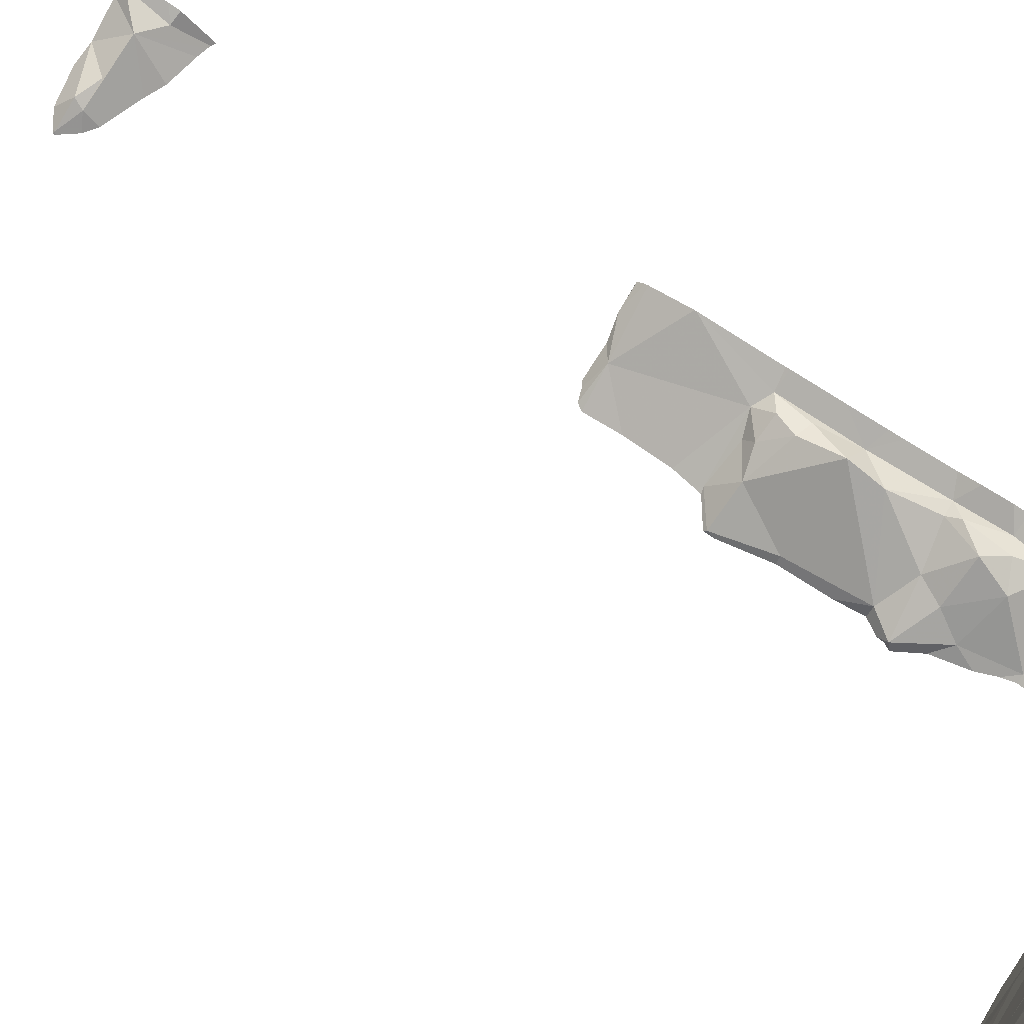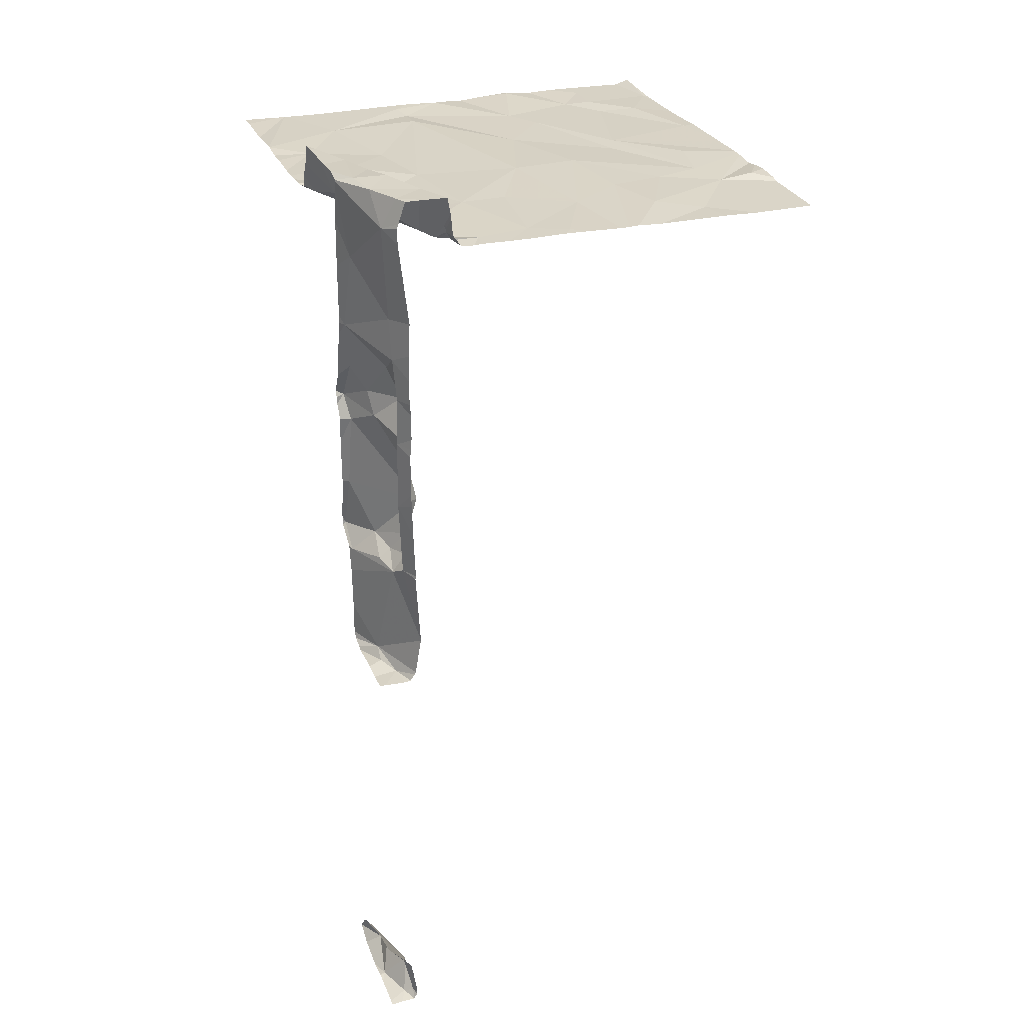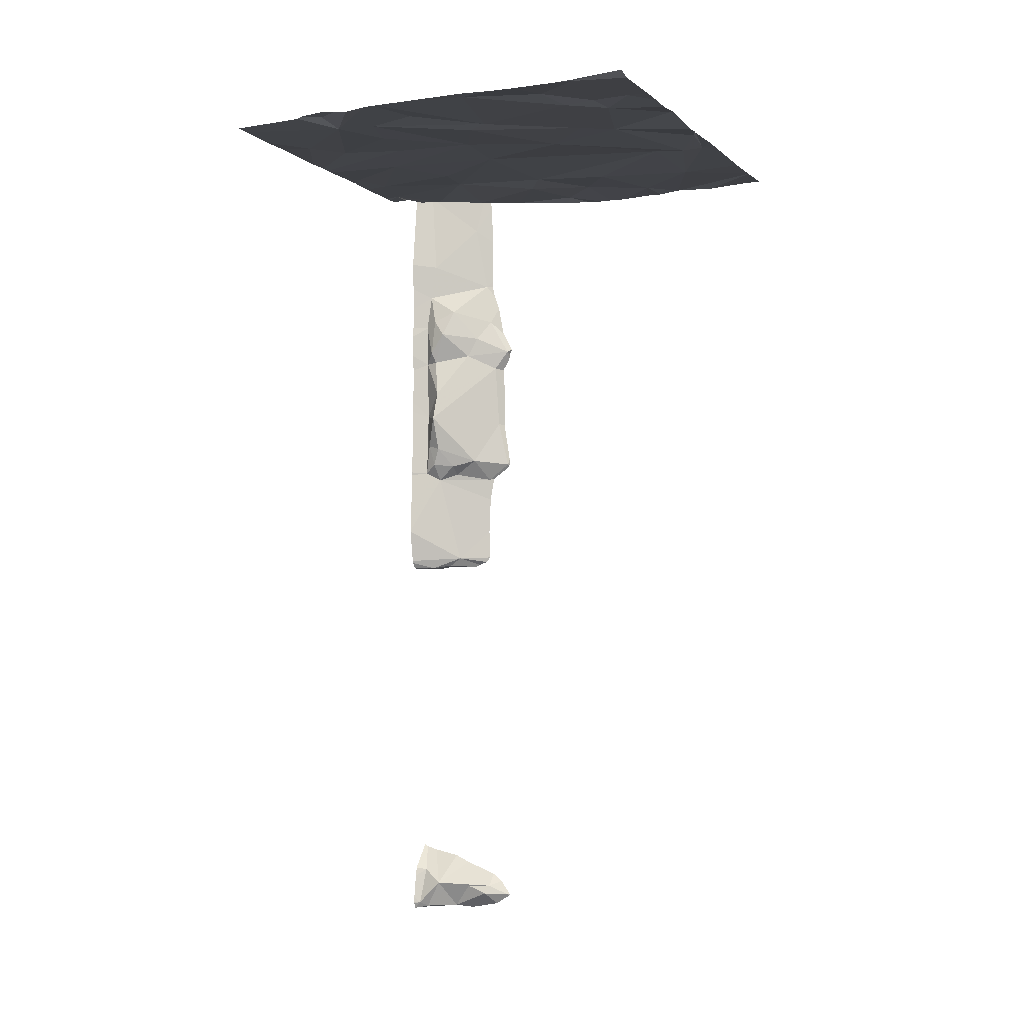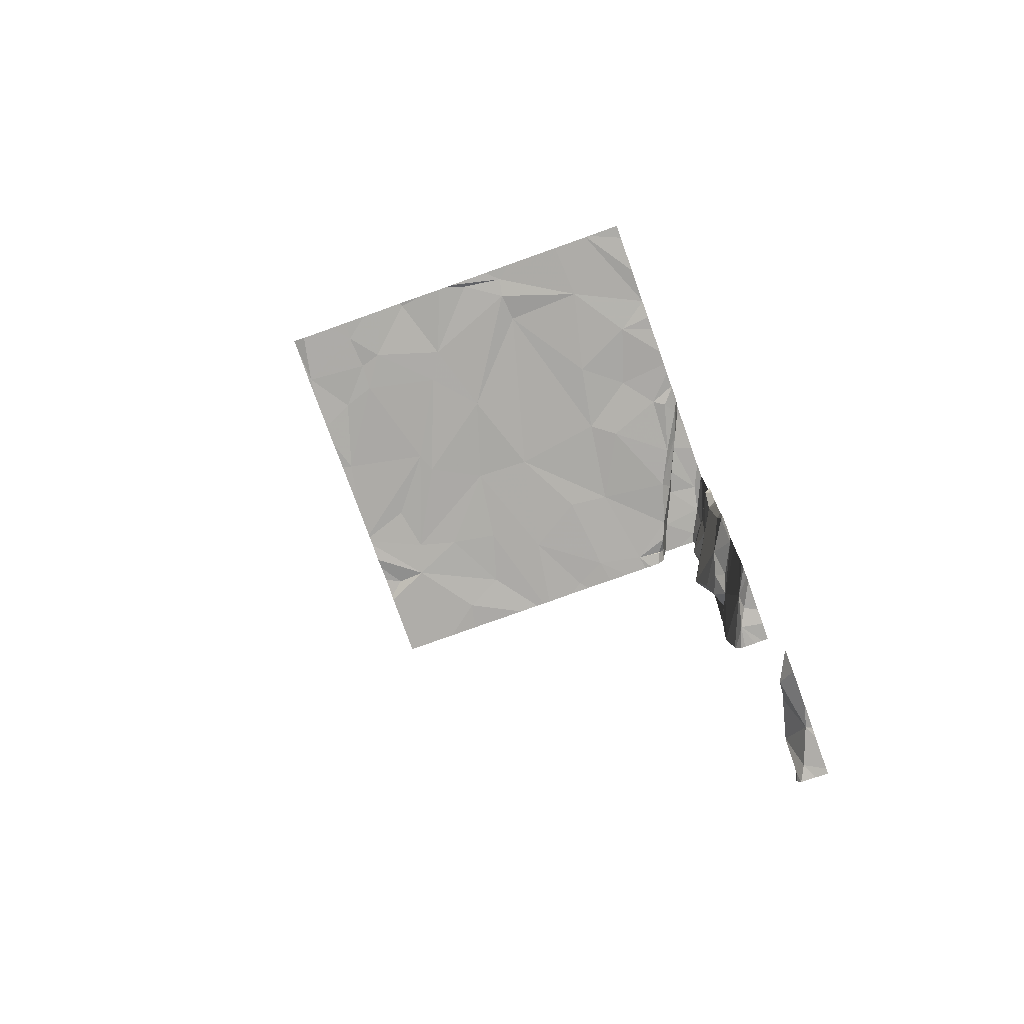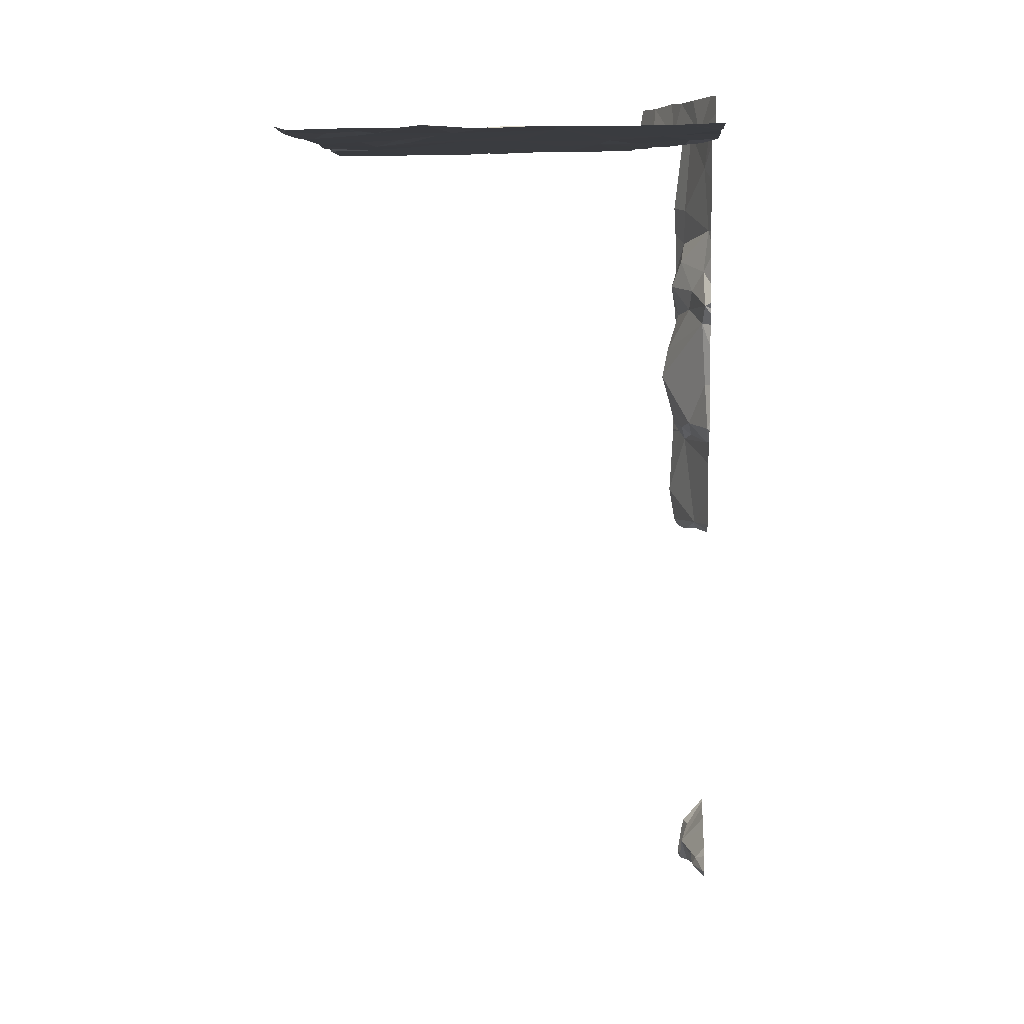
<metadata>
{"format":"obj","ext":"obj","renderer":"f3d","projection":"perspective","resolution":1024,"background":"white","views":[{"elev":75.3,"azim":-57.5,"up":"+Y"},{"elev":28.7,"azim":69.7,"up":"+Z"},{"elev":-6.1,"azim":-155.1,"up":"+Z"},{"elev":-77.0,"azim":-70.4,"up":"+Z"},{"elev":6.8,"azim":-86.3,"up":"+Z"}]}
</metadata>
<code>
v -73.12 275.9 487.3
v -73.75 279.4 490.7
v -73.12 275.9 487.3
v -75.83 275.9 490.7
v -74.43 279.4 490.7
v -76.45 279.4 490.7
v -74.1 275.6 483.4
v -73.52 275.6 483.3
v -74.05 275.6 488.8
v -73.39 275.8 483.6
v -73.86 275.6 491.1
v -73.92 275.7 483.5
v -74.04 275.6 489
v -73.84 275.6 491.1
v -73.97 275.6 491.2
v -73.79 279.4 490.7
v -73.31 275.8 486.9
v -73.85 275.6 491.1
v -74.85 279.4 490.7
v -74.6 275.6 491.2
v -73.21 279.4 490.7
v -73.48 275.7 486.9
v -74.48 279.4 490.7
v -74.86 275.7 490.7
v -74.93 275.8 490.7
v -74.18 275.9 490.8
v -74.45 275.7 490.8
v -74.35 275.8 490.7
v -74.74 275.6 490.8
v -74.27 275.8 491.2
v -75.25 276.1 490.7
v -73.99 275.6 489
v -73.72 275.8 489.1
v -74.11 275.6 489.2
v -73.81 275.7 489.3
v -74.25 279.4 490.7
v -76.84 279.4 490.7
v -73.48 275.7 491.2
v -73.73 275.7 491.2
v -73.75 275.6 490.5
v -73.35 275.8 490.1
v -73.28 275.8 490.9
v -74 275.9 491.1
v -73.22 275.9 491.2
v -73.3 275.8 489.8
v -73.79 275.8 488
v -73.89 275.6 487.8
v -74.1 275.6 488
v -73.57 275.8 487.9
v -73.57 275.7 487.9
v -73.99 279.4 490.7
v -73.43 276 488.4
v -74.01 275.6 488.4
v -73.86 275.6 489.9
v -73.92 275.6 489.5
v -73.58 275.9 489.6
v -73.24 275.7 483.3
v -73.7 275.7 483.5
v -73.88 275.7 483.4
v -73.18 275.8 483.3
v -73.12 279.4 490.7
v -73.59 275.7 487
v -76.93 279.4 490.7
v -74.14 279.4 490.7
v -73.4 275.8 487.8
v -73.22 275.7 483.7
v -74.77 275.6 491
v -73.5 275.9 489.4
v -73.12 275.8 483.3
v -74.96 275.6 490.7
v -73.91 275.6 490.4
v -74.19 275.6 491.2
v -74.11 275.6 483.4
v -73.77 276 491.2
v -73.38 275.9 489.1
v -73.26 275.8 487.9
v -75.19 275.6 490.7
v -73.45 275.9 488.1
v -74.45 275.6 491.2
v -76.38 276.3 490.7
v -75.55 276.5 490.7
v -73.99 276 490.7
v -74.73 276.3 490.7
v -73.92 276 490.8
v -73.45 276 488.7
v -73.27 275.8 488.5
v -73.38 275.9 488
v -73.37 276.2 490.8
v -73.56 276.1 490.8
v -73.42 276.1 491.1
v -73.64 275.6 483.8
v -73.32 275.9 488.2
v -73.26 275.8 489.1
v -73.26 275.8 489.5
v -73.35 275.9 489.2
v -73.38 275.9 489.5
v -75.03 275.6 490.7
v -74.59 275.6 491.2
v -73.93 275.6 483.6
v -74.85 275.6 490.8
v -74.71 275.6 491.2
v -74.84 275.6 490.9
v -75.45 275.6 490.7
v -74.02 275.6 483.6
v -75.02 275.6 490.7
v -76.04 275.6 490.7
v -73.28 275.6 486.9
v -73.5 275.6 483.8
v -74.9 276.6 490.7
v -76.35 277 490.7
v -74.07 276.7 490.8
v -76.81 277 490.7
v -73.23 276.3 490.8
v -73.26 276.5 490.8
v -73.24 276.3 490.8
v -73.23 276.3 490.9
v -73.22 276.3 490.9
v -73.19 276.3 490.9
v -73.23 276.3 490.8
v -73.25 276.3 490.8
v -74.11 275.6 483.5
v -73.51 275.6 483.3
v -73.49 275.6 483.3
v -76.29 279.4 490.7
v -76.63 277 490.7
v -74.76 277.4 490.7
v -73.35 277 490.7
v -74.11 277.1 490.7
v -74.11 275.6 483.4
v -75.58 277.7 490.7
v -73.12 275.6 486.9
v -76.87 277.4 490.7
v -75.91 279.4 490.7
v -73.2 277.3 490.7
v -73.8 277.6 490.7
v -75.86 275.6 490.7
v -76.28 277.9 490.7
v -74.78 277.9 490.7
v -76.9 278.1 490.7
v -75.04 278.4 490.7
v -76 278.1 490.7
v -74.07 278 490.7
v -73.57 278.2 490.7
v -76.48 278.6 490.7
v -74.15 278.5 490.7
v -73.38 278.5 490.7
v -76.15 278.8 490.7
v -75.23 278.5 490.7
v -75.71 275.6 490.7
v -74.53 279.4 490.7
v -74.25 278.9 490.7
v -73.94 279 490.7
v -76.41 278.8 490.7
v -76.75 278.8 490.7
v -76.05 279.1 490.7
v -75.38 279.3 490.7
v -74.68 278.9 490.7
v -73.12 275.6 483.3
v -76.46 279.4 490.7
v -73.92 279.2 490.8
v -75.69 279.4 490.7
v -74.56 279.4 490.7
v -76.93 275.9 490.7
v -76.93 275.9 490.7
v -76.93 275.9 490.7
v -76.93 276 490.7
v -76.93 276.3 490.7
v -76.93 276.8 490.7
v -76.93 277 490.7
v -76.93 277.6 490.7
v -76.93 277.5 490.7
v -76.93 277.1 490.7
v -76.93 277.7 490.7
v -76.93 278.1 490.7
v -76.93 277.9 490.7
v -76.93 278.3 490.7
v -76.93 278.6 490.7
v -76.93 278.8 490.7
v -76.93 278.9 490.7
v -76.93 279.3 490.7
v -75.41 279.4 490.7
v -73.12 275.8 483.3
v -73.12 275.8 483.3
v -73.12 275.7 483.3
v -73.12 275.7 486.9
v -73.12 275.8 486.9
v -73.12 275.8 483.7
v -73.12 275.9 486.9
v -73.12 275.9 486.9
v -73.12 275.8 483.3
v -73.12 275.8 483.6
v -73.12 275.8 483.4
v -73.12 275.8 486.9
v -73.12 276.1 491.2
v -73.12 276.2 491.2
v -73.12 275.9 487.3
v -73.12 275.9 489.7
v -73.12 275.9 489.5
v -73.12 275.9 491.2
v -73.12 275.9 490.2
v -73.12 275.9 489.9
v -73.12 275.9 489.4
v -73.12 275.9 489.2
v -73.12 275.8 483.3
v -73.12 275.9 488.6
v -73.12 275.9 488.3
v -73.12 275.9 487.9
v -73.12 275.8 491
v -73.12 275.9 491
v -73.12 275.9 489
v -73.12 275.9 488.7
v -73.12 275.9 487.9
v -73.12 275.9 489.1
v -73.12 275.8 490.8
v -73.12 275.8 490.8
v -73.12 276.3 491
v -73.12 276.3 491
v -73.12 276.3 490.9
v -73.12 276.3 490.8
v -73.12 276.3 490.8
v -73.12 276.4 490.8
v -73.12 276.5 490.7
v -73.12 276.7 490.7
v -73.12 276.5 490.8
v -73.12 276.9 490.7
v -73.12 277.2 490.7
v -73.12 277.4 490.7
v -73.12 277.7 490.7
v -73.12 277.8 490.7
v -73.12 277.8 490.7
v -73.12 278 490.7
v -73.12 278.6 490.7
v -73.12 279.3 490.7
v -73.12 278.9 490.7
v -73.9 275.6 490.8
v -74.11 275.6 488
v -74.11 275.6 487.9
v -74.11 275.6 488
v -74.05 275.6 488.4
v -74.11 275.6 489.2
v -74.11 275.6 489.1
v -73.93 275.6 489.8
v -73.99 275.6 489.7
v -73.92 275.6 490
v -73.91 275.6 489.9
v -73.42 275.6 483.3
v -73.69 275.6 483.3
v -73.97 275.6 483.3
v -74.09 275.6 483.4
v -73.42 275.6 486.9
v -73.76 275.6 486.9
v -73.85 275.6 486.9
v -73.72 275.6 486.9
v -73.88 275.6 487
v -73.85 275.6 491.1
v -73.92 275.6 487.8
v -73.93 275.6 487.8
v -73.87 275.6 487.3
v -73.89 275.6 487.6
v -74.04 275.6 489.4
v -74.14 275.6 489.2
v -73.16 275.6 483.3
v -76.05 275.6 490.7
v -75.3 275.6 490.7
v -73.18 275.6 483.3
v -73.13 275.6 486.9
v -73.12 275.6 486.9
v -73.17 275.6 483.9
v -73.5 275.6 483.3
v -76.79 275.6 490.7
v -76.93 275.6 490.7
v -76.42 275.6 490.7
v -76.41 275.6 490.7
v -76.06 275.6 490.7
v -76.05 275.6 490.7
v -73.15 275.6 483.9
v -73.25 275.6 483.9
v -73.12 275.6 483.9
f 164 163 272
f 165 164 274
f 24 25 97
f 28 24 29
f 101 27 67
f 72 20 79
f 30 27 20
f 27 28 29
f 29 24 105
f 25 24 28
f 27 29 102
f 33 35 34
f 38 39 11
f 30 39 43
f 42 38 18
f 39 30 72
f 46 48 47
f 50 49 46
f 238 53 239
f 13 34 241
f 54 45 41
f 55 54 242
f 8 57 10
f 248 59 7
f 8 58 59
f 57 60 10
f 247 59 248
f 248 7 249
f 107 22 250
f 62 22 17
f 22 62 251
f 47 50 46
f 65 50 47
f 258 65 259
f 48 46 53
f 40 42 14
f 54 40 71
f 41 40 54
f 65 62 3
f 53 32 9
f 47 48 237
f 65 47 256
f 32 53 52
f 33 34 32
f 34 55 260
f 68 56 35
f 56 54 55
f 34 35 55
f 10 12 58
f 10 58 8
f 57 8 246
f 121 12 104
f 46 52 53
f 12 10 91
f 7 59 12
f 12 59 58
f 56 55 35
f 10 60 66
f 183 57 184
f 247 8 59
f 60 57 69
f 246 8 123
f 30 43 27
f 39 38 74
f 49 50 65
f 45 54 56
f 62 17 188
f 68 35 33
f 46 49 78
f 60 69 182
f 191 60 192
f 106 80 263
f 245 54 244
f 165 80 166
f 31 4 103
f 31 25 83
f 83 25 28
f 28 26 82
f 28 27 26
f 77 31 264
f 43 74 84
f 52 86 85
f 65 76 87
f 90 74 38
f 44 38 42
f 74 90 84
f 89 84 90
f 74 43 39
f 43 84 27
f 84 89 82
f 82 26 84
f 90 44 194
f 38 44 90
f 92 78 87
f 86 52 92
f 85 86 93
f 75 85 93
f 93 94 95
f 92 87 76
f 86 92 76
f 87 49 65
f 78 49 87
f 94 96 95
f 75 93 95
f 68 95 96
f 68 33 75
f 75 95 68
f 94 45 96
f 85 33 32
f 84 26 27
f 88 89 90
f 52 78 92
f 45 56 96
f 32 52 85
f 46 78 52
f 85 75 33
f 56 68 96
f 76 65 1
f 42 40 41
f 244 54 71
f 197 94 198
f 200 45 201
f 202 93 203
f 243 55 242
f 242 54 245
f 206 76 207
f 210 86 211
f 241 34 240
f 240 34 261
f 239 53 9
f 42 41 200
f 238 48 53
f 199 42 209
f 186 17 185
f 4 81 80
f 109 81 31
f 81 4 31
f 109 31 83
f 82 89 111
f 237 48 236
f 81 110 80
f 83 28 82
f 82 111 83
f 88 115 114
f 88 90 116
f 89 88 114
f 115 113 114
f 113 115 117
f 118 117 115
f 116 117 119
f 115 120 116
f 120 88 119
f 88 120 115
f 88 116 119
f 117 116 120
f 114 111 89
f 113 117 120
f 119 113 120
f 116 118 115
f 116 90 195
f 118 119 117
f 236 48 238
f 219 119 220
f 119 118 218
f 114 113 221
f 118 116 216
f 167 112 168
f 235 40 255
f 125 112 80
f 80 110 125
f 81 109 110
f 111 109 83
f 109 111 126
f 114 127 111
f 223 114 224
f 110 109 126
f 130 110 126
f 112 132 170
f 112 125 132
f 185 17 131
f 128 126 111
f 128 111 127
f 135 128 127
f 134 127 225
f 125 110 130
f 71 40 235
f 132 125 137
f 158 57 262
f 130 137 125
f 135 126 128
f 127 134 135
f 170 137 173
f 126 138 130
f 135 138 126
f 135 134 227
f 140 141 130
f 141 137 130
f 135 142 138
f 138 140 130
f 142 135 228
f 143 142 229
f 137 144 139
f 173 139 175
f 145 138 142
f 174 144 176
f 141 148 147
f 144 141 147
f 137 141 144
f 146 143 230
f 145 142 143
f 14 42 18
f 141 140 148
f 140 138 151
f 146 152 143
f 145 143 152
f 176 154 177
f 145 151 138
f 148 140 151
f 183 69 57
f 153 154 144
f 15 39 72
f 153 147 155
f 148 156 147
f 147 153 144
f 151 157 148
f 157 151 23
f 151 145 152
f 23 152 5
f 19 148 162
f 156 155 147
f 21 233 61
f 233 146 234
f 154 153 159
f 179 159 180
f 155 156 161
f 159 153 155
f 148 157 150
f 160 152 2
f 159 155 133
f 36 160 64
f 182 69 183
f 18 38 11
f 263 165 275
f 11 39 15
f 166 80 167
f 1 65 3
f 167 80 112
f 3 62 189
f 168 112 169
f 169 112 172
f 276 187 278
f 170 132 137
f 171 112 170
f 13 32 34
f 172 112 171
f 173 137 139
f 174 139 144
f 175 139 174
f 9 32 13
f 131 17 107
f 176 144 154
f 177 154 178
f 10 66 268
f 178 154 179
f 179 154 159
f 73 7 129
f 180 159 37
f 77 25 31
f 187 66 191
f 188 17 193
f 189 62 188
f 70 29 105
f 190 60 182
f 79 20 98
f 191 66 60
f 192 60 204
f 193 17 186
f 72 30 20
f 67 27 102
f 194 44 199
f 195 90 194
f 196 76 1
f 100 29 70
f 197 45 94
f 198 94 202
f 102 29 100
f 199 44 42
f 200 41 45
f 105 24 97
f 201 45 197
f 202 94 93
f 97 25 77
f 203 93 213
f 204 60 190
f 205 86 206
f 103 4 149
f 106 4 80
f 206 86 76
f 207 76 212
f 101 20 27
f 208 42 215
f 209 42 208
f 210 93 86
f 98 20 101
f 211 86 205
f 107 17 22
f 212 76 196
f 213 93 210
f 214 42 200
f 99 12 91
f 215 42 214
f 216 116 195
f 104 12 99
f 217 118 216
f 218 118 217
f 108 10 277
f 219 113 119
f 220 119 218
f 221 113 219
f 91 10 108
f 222 114 221
f 21 152 233
f 223 127 114
f 123 8 269
f 122 8 247
f 224 114 222
f 225 127 223
f 63 180 37
f 226 134 225
f 121 7 12
f 227 134 226
f 228 135 227
f 37 159 6
f 229 142 228
f 129 7 121
f 230 143 229
f 136 4 106
f 231 146 230
f 51 160 16
f 232 146 231
f 149 4 136
f 233 152 146
f 158 184 57
f 234 146 232
f 249 7 73
f 64 160 51
f 250 22 253
f 251 62 252
f 36 152 160
f 252 62 254
f 253 22 251
f 181 156 19
f 254 62 258
f 255 40 14
f 256 47 257
f 6 159 124
f 257 47 237
f 258 62 65
f 124 159 133
f 259 65 256
f 260 55 243
f 261 34 260
f 16 160 2
f 262 57 265
f 133 155 161
f 263 80 165
f 264 31 103
f 161 156 181
f 265 57 246
f 266 131 107
f 267 131 266
f 268 66 276
f 2 152 21
f 269 8 122
f 162 148 150
f 270 163 271
f 19 156 148
f 272 163 270
f 5 152 36
f 273 164 272
f 274 164 273
f 275 165 274
f 276 66 187
f 150 157 23
f 277 10 268
f 23 151 152

</code>
